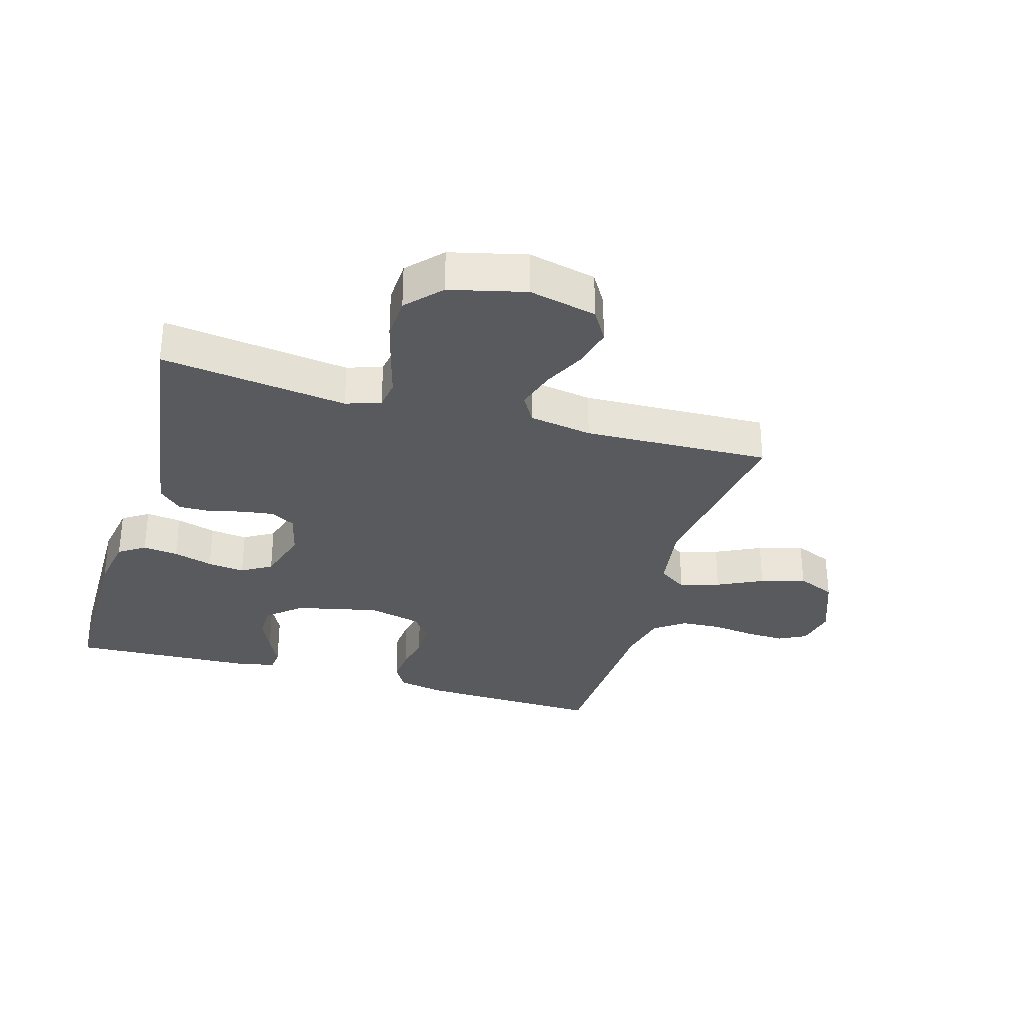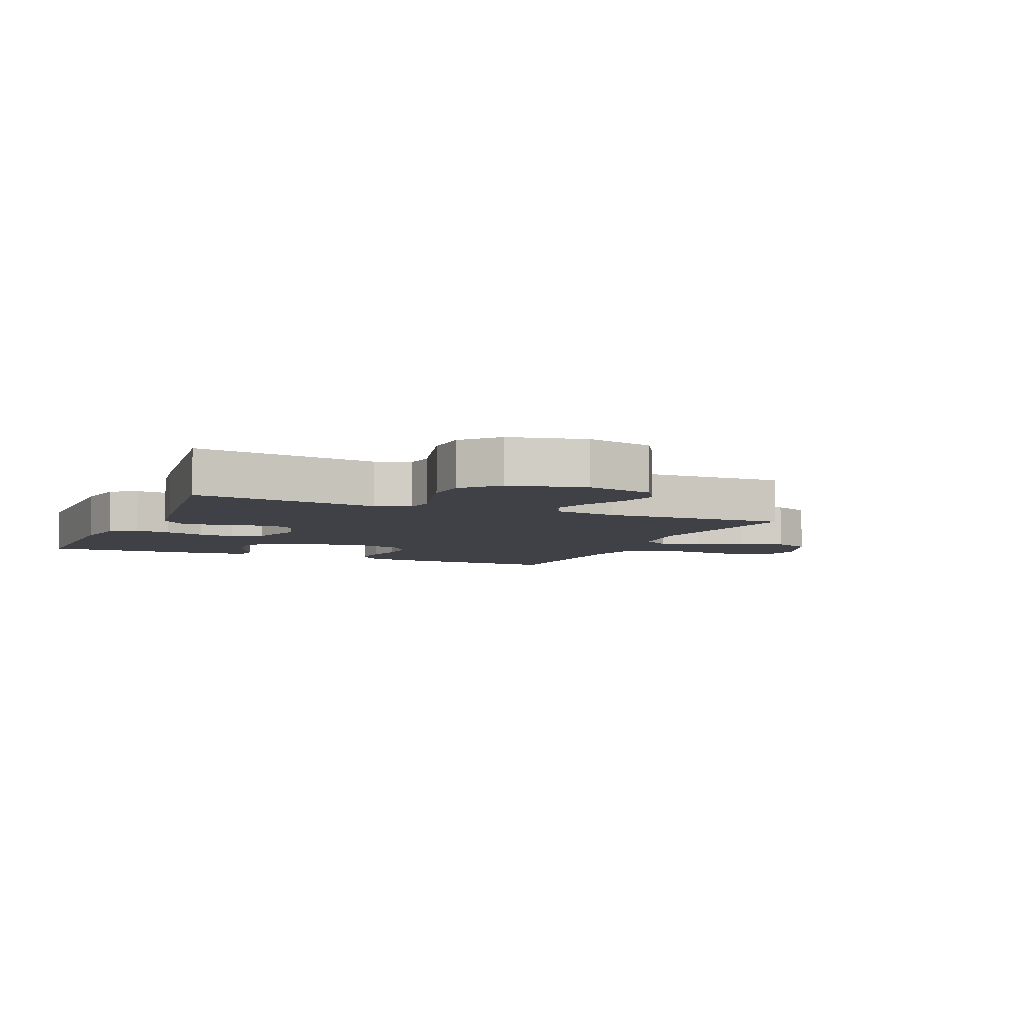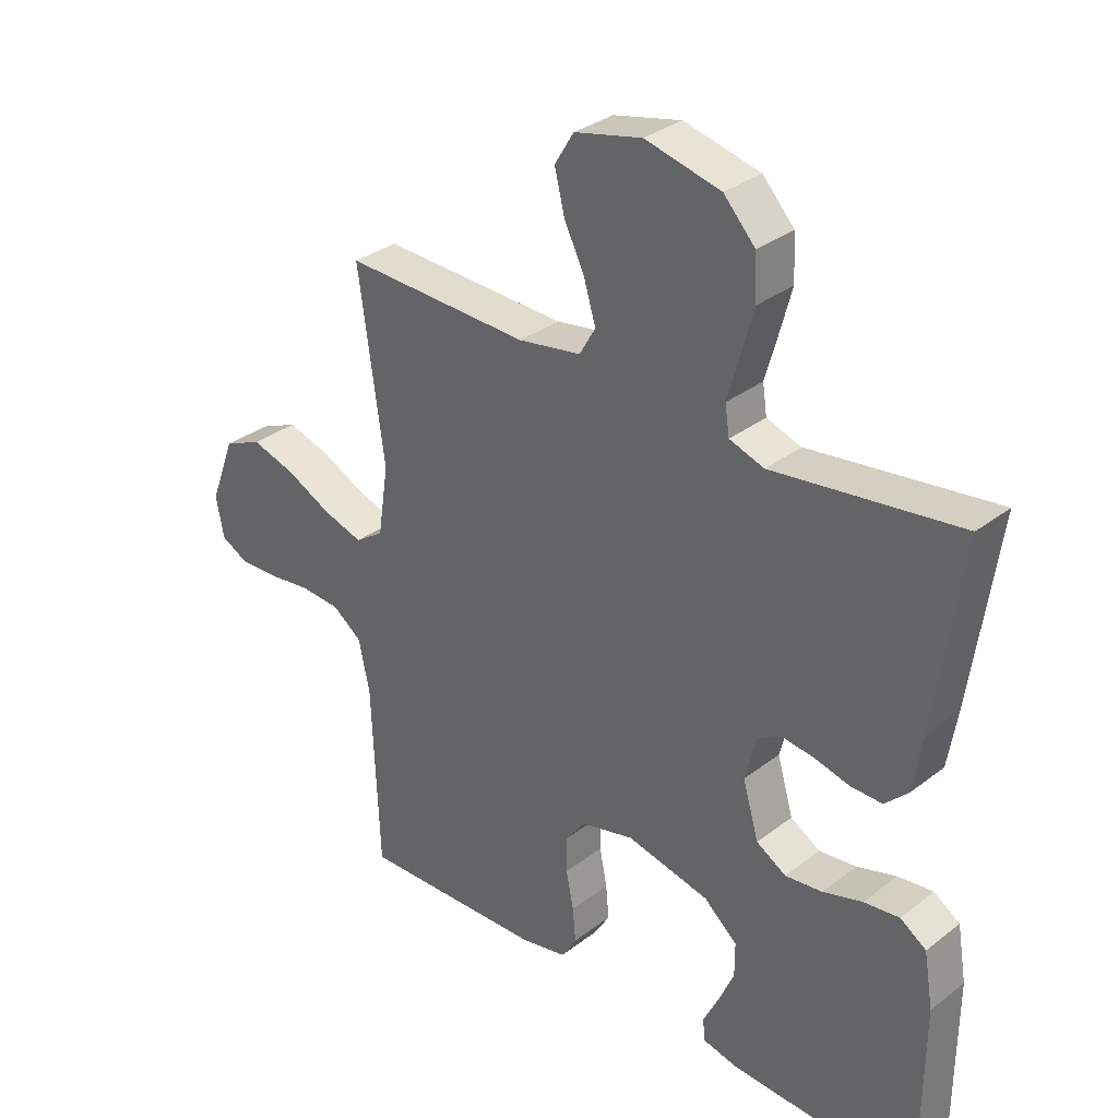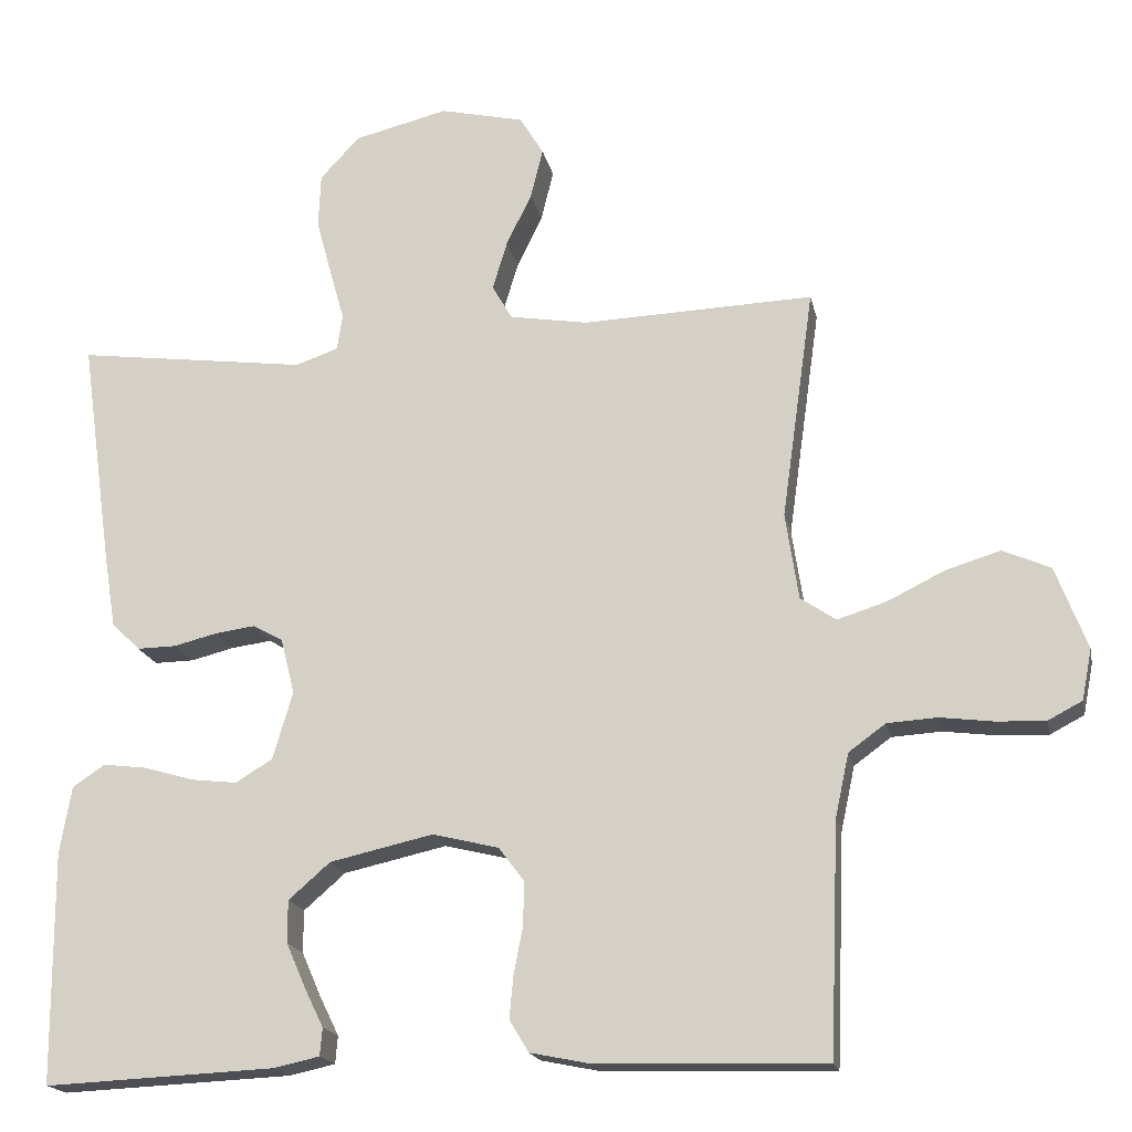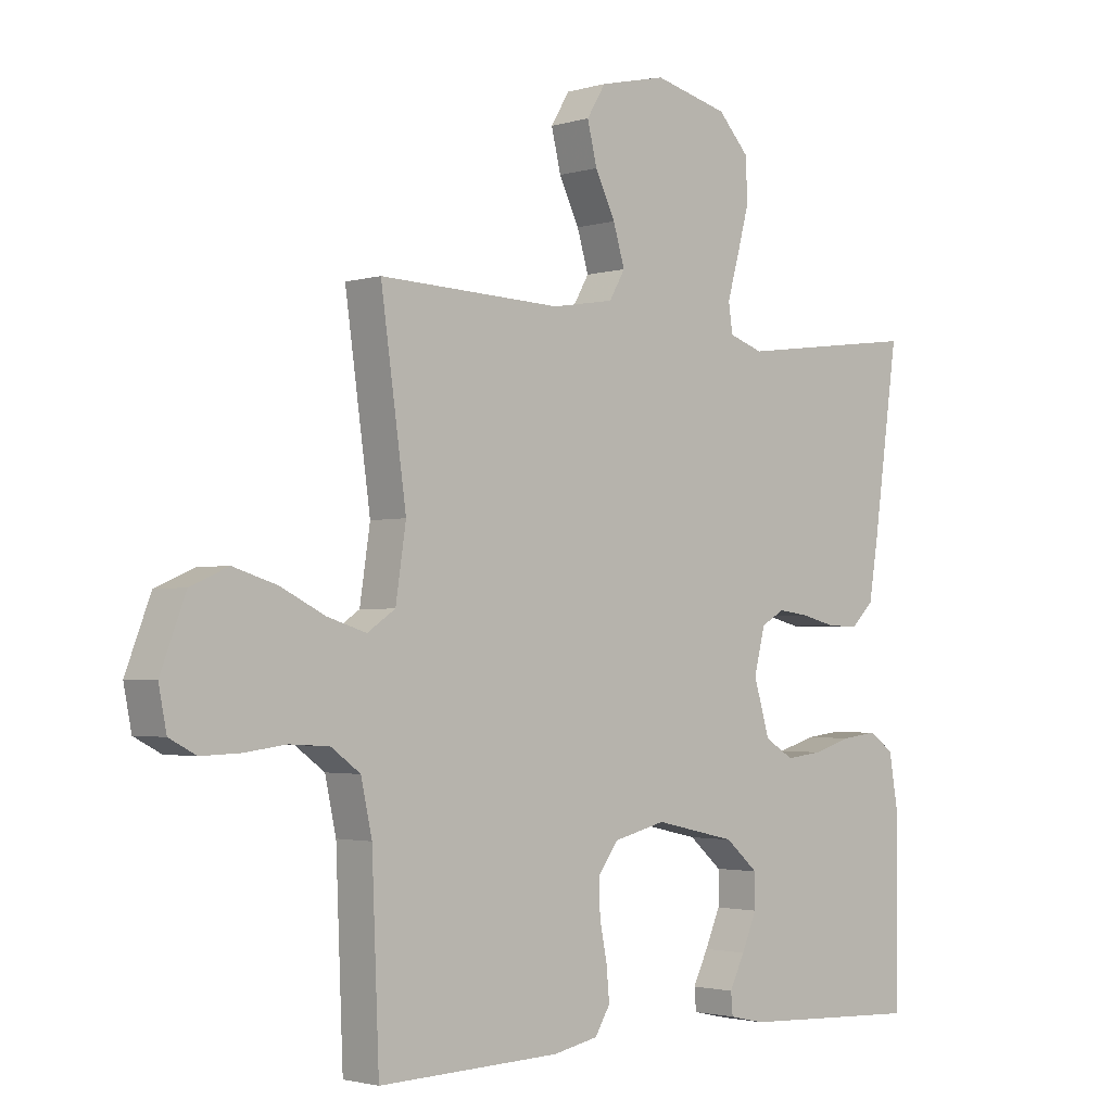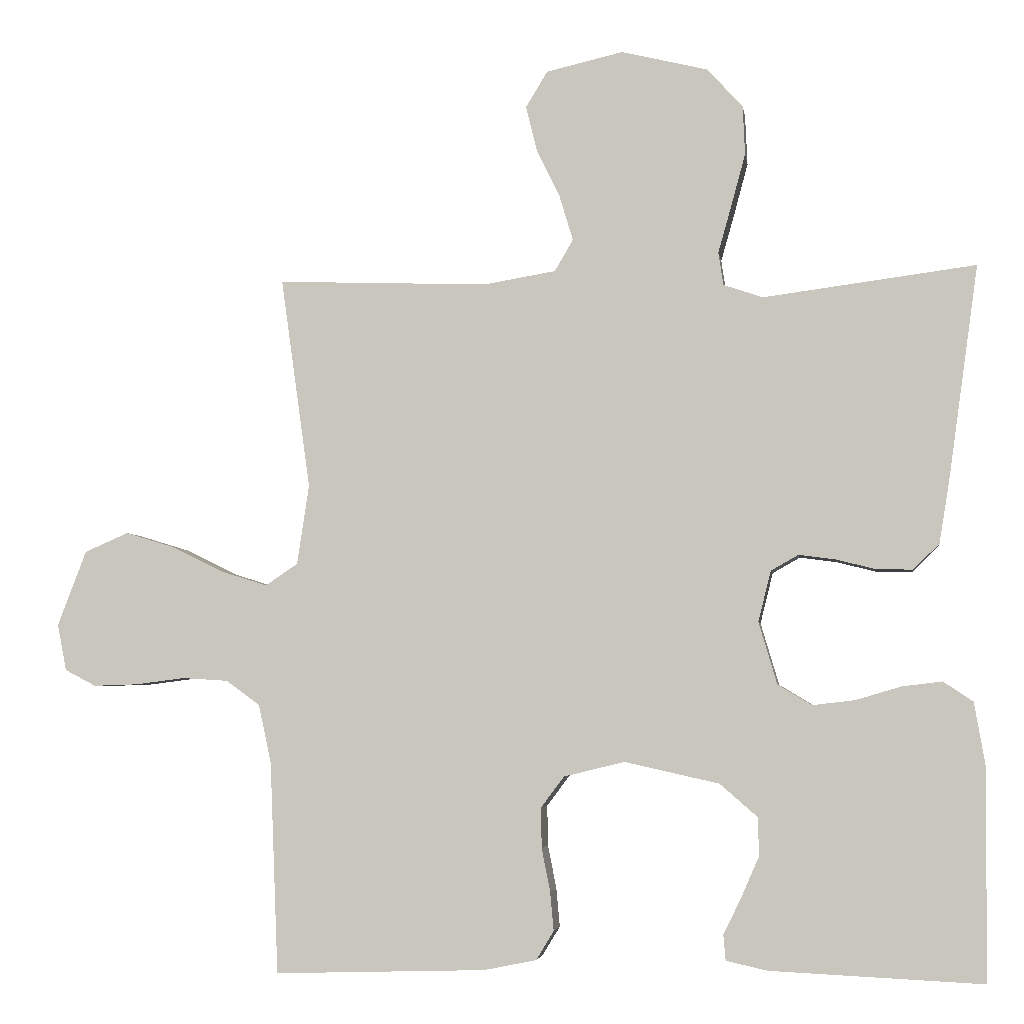
<metadata>
{"format":"obj","ext":"obj","renderer":"f3d","projection":"perspective","resolution":1024,"background":"white","views":[{"elev":-31.3,"azim":-16.3,"up":"+Y"},{"elev":-6.0,"azim":-23.5,"up":"+Y"},{"elev":32.2,"azim":-136.9,"up":"+Z"},{"elev":-18.1,"azim":11.5,"up":"+Z"},{"elev":-2.2,"azim":136.3,"up":"+Z"},{"elev":-4.3,"azim":-171.8,"up":"+Z"}]}
</metadata>
<code>
v 0.5 0.07 0.5
v 0.458 0.07 0.2
v 0.475 0.07 0.087
v 0.521 0.07 0.056
v 0.585 0.07 0.076
v 0.658 0.07 0.112
v 0.73 0.07 0.134
v 0.792 0.07 0.107
v 0.833 0.07 0
v 0.82 0.07 -0.066
v 0.776 0.07 -0.089
v 0.713 0.07 -0.087
v 0.643 0.07 -0.078
v 0.578 0.07 -0.082
v 0.53 0.07 -0.117
v 0.512 0.07 -0.2
v 0.5 0.07 -0.5
v 0.2 0.07 -0.491
v 0.126 0.07 -0.476
v 0.101 0.07 -0.435
v 0.106 0.07 -0.38
v 0.118 0.07 -0.319
v 0.119 0.07 -0.262
v 0.086 0.07 -0.218
v 0 0.07 -0.197
v -0.134 0.07 -0.227
v -0.188 0.07 -0.274
v -0.188 0.07 -0.329
v -0.163 0.07 -0.386
v -0.138 0.07 -0.437
v -0.141 0.07 -0.473
v -0.2 0.07 -0.486
v -0.5 0.07 -0.5
v -0.502 0.07 -0.2
v -0.487 0.07 -0.112
v -0.445 0.07 -0.084
v -0.388 0.07 -0.091
v -0.324 0.07 -0.11
v -0.264 0.07 -0.117
v -0.216 0.07 -0.088
v -0.19 0.07 0
v -0.208 0.07 0.072
v -0.247 0.07 0.094
v -0.299 0.07 0.087
v -0.355 0.07 0.073
v -0.406 0.07 0.072
v -0.443 0.07 0.108
v -0.458 0.07 0.2
v -0.5 0.07 0.5
v -0.2 0.07 0.461
v -0.144 0.07 0.48
v -0.137 0.07 0.527
v -0.156 0.07 0.594
v -0.176 0.07 0.668
v -0.173 0.07 0.738
v -0.122 0.07 0.793
v 0 0.07 0.823
v 0.109 0.07 0.798
v 0.14 0.07 0.747
v 0.124 0.07 0.682
v 0.091 0.07 0.614
v 0.072 0.07 0.551
v 0.098 0.07 0.506
v 0.2 0.07 0.489
v 0.5 0 0.5
v 0.458 0 0.2
v 0.475 0 0.087
v 0.521 0 0.056
v 0.585 0 0.076
v 0.658 0 0.112
v 0.73 0 0.134
v 0.792 0 0.107
v 0.833 0 0
v 0.82 0 -0.066
v 0.776 0 -0.089
v 0.713 0 -0.087
v 0.643 0 -0.078
v 0.578 0 -0.082
v 0.53 0 -0.117
v 0.512 0 -0.2
v 0.5 0 -0.5
v 0.2 0 -0.491
v 0.126 0 -0.476
v 0.101 0 -0.435
v 0.106 0 -0.38
v 0.118 0 -0.319
v 0.119 0 -0.262
v 0.086 0 -0.218
v 0 0 -0.197
v -0.134 0 -0.227
v -0.188 0 -0.274
v -0.188 0 -0.329
v -0.163 0 -0.386
v -0.138 0 -0.437
v -0.141 0 -0.473
v -0.2 0 -0.486
v -0.5 0 -0.5
v -0.502 0 -0.2
v -0.487 0 -0.112
v -0.445 0 -0.084
v -0.388 0 -0.091
v -0.324 0 -0.11
v -0.264 0 -0.117
v -0.216 0 -0.088
v -0.19 0 0
v -0.208 0 0.072
v -0.247 0 0.094
v -0.299 0 0.087
v -0.355 0 0.073
v -0.406 0 0.072
v -0.443 0 0.108
v -0.458 0 0.2
v -0.5 0 0.5
v -0.2 0 0.461
v -0.144 0 0.48
v -0.137 0 0.527
v -0.156 0 0.594
v -0.176 0 0.668
v -0.173 0 0.738
v -0.122 0 0.793
v 0 0 0.823
v 0.109 0 0.798
v 0.14 0 0.747
v 0.124 0 0.682
v 0.091 0 0.614
v 0.072 0 0.551
v 0.098 0 0.506
v 0.2 0 0.489
f 59 60 61
f 58 59 61
f 57 58 61
f 56 57 61
f 55 56 61
f 54 55 61
f 53 54 61
f 52 53 61
f 51 52 61 62
f 50 51 62 63
f 48 49 50
f 47 48 50
f 46 47 50
f 45 46 50
f 44 45 50
f 50 63 64
f 44 50 64
f 43 44 64
f 36 37 38
f 35 36 38
f 34 35 38
f 33 34 38
f 32 33 38
f 31 32 38
f 30 31 38
f 29 30 38
f 28 29 38
f 27 28 38 39
f 26 27 39 40
f 20 21 22
f 19 20 22
f 18 19 22
f 17 18 22
f 16 17 22
f 15 16 22 23
f 14 15 23 24
f 11 12 13
f 10 11 13
f 9 10 13
f 8 9 13
f 7 8 13
f 6 7 13
f 5 6 13
f 4 5 13 14
f 14 24 25
f 4 14 25
f 3 4 25
f 64 1 2
f 43 64 2
f 42 43 2
f 26 40 41
f 25 26 41
f 25 41 42
f 3 25 42
f 2 3 42
f 125 124 123
f 125 123 122
f 125 122 121
f 125 121 120
f 125 120 119
f 125 119 118
f 125 118 117
f 125 117 116
f 126 125 116 115
f 127 126 115 114
f 114 113 112
f 114 112 111
f 114 111 110
f 114 110 109
f 114 109 108
f 128 127 114
f 128 114 108
f 128 108 107
f 102 101 100
f 102 100 99
f 102 99 98
f 102 98 97
f 102 97 96
f 102 96 95
f 102 95 94
f 102 94 93
f 102 93 92
f 103 102 92 91
f 104 103 91 90
f 86 85 84
f 86 84 83
f 86 83 82
f 86 82 81
f 86 81 80
f 87 86 80 79
f 88 87 79 78
f 77 76 75
f 77 75 74
f 77 74 73
f 77 73 72
f 77 72 71
f 77 71 70
f 77 70 69
f 78 77 69 68
f 89 88 78
f 89 78 68
f 89 68 67
f 66 65 128
f 66 128 107
f 66 107 106
f 105 104 90
f 105 90 89
f 106 105 89
f 106 89 67
f 106 67 66
f 1 65 66 2
f 2 66 67 3
f 3 67 68 4
f 4 68 69 5
f 5 69 70 6
f 6 70 71 7
f 7 71 72 8
f 8 72 73 9
f 9 73 74 10
f 10 74 75 11
f 11 75 76 12
f 12 76 77 13
f 13 77 78 14
f 14 78 79 15
f 15 79 80 16
f 16 80 81 17
f 17 81 82 18
f 18 82 83 19
f 19 83 84 20
f 20 84 85 21
f 21 85 86 22
f 22 86 87 23
f 23 87 88 24
f 24 88 89 25
f 25 89 90 26
f 26 90 91 27
f 27 91 92 28
f 28 92 93 29
f 29 93 94 30
f 30 94 95 31
f 31 95 96 32
f 32 96 97 33
f 33 97 98 34
f 34 98 99 35
f 35 99 100 36
f 36 100 101 37
f 37 101 102 38
f 38 102 103 39
f 39 103 104 40
f 40 104 105 41
f 41 105 106 42
f 42 106 107 43
f 43 107 108 44
f 44 108 109 45
f 45 109 110 46
f 46 110 111 47
f 47 111 112 48
f 48 112 113 49
f 49 113 114 50
f 50 114 115 51
f 51 115 116 52
f 52 116 117 53
f 53 117 118 54
f 54 118 119 55
f 55 119 120 56
f 56 120 121 57
f 57 121 122 58
f 58 122 123 59
f 59 123 124 60
f 60 124 125 61
f 61 125 126 62
f 62 126 127 63
f 63 127 128 64
f 64 128 65 1

</code>
